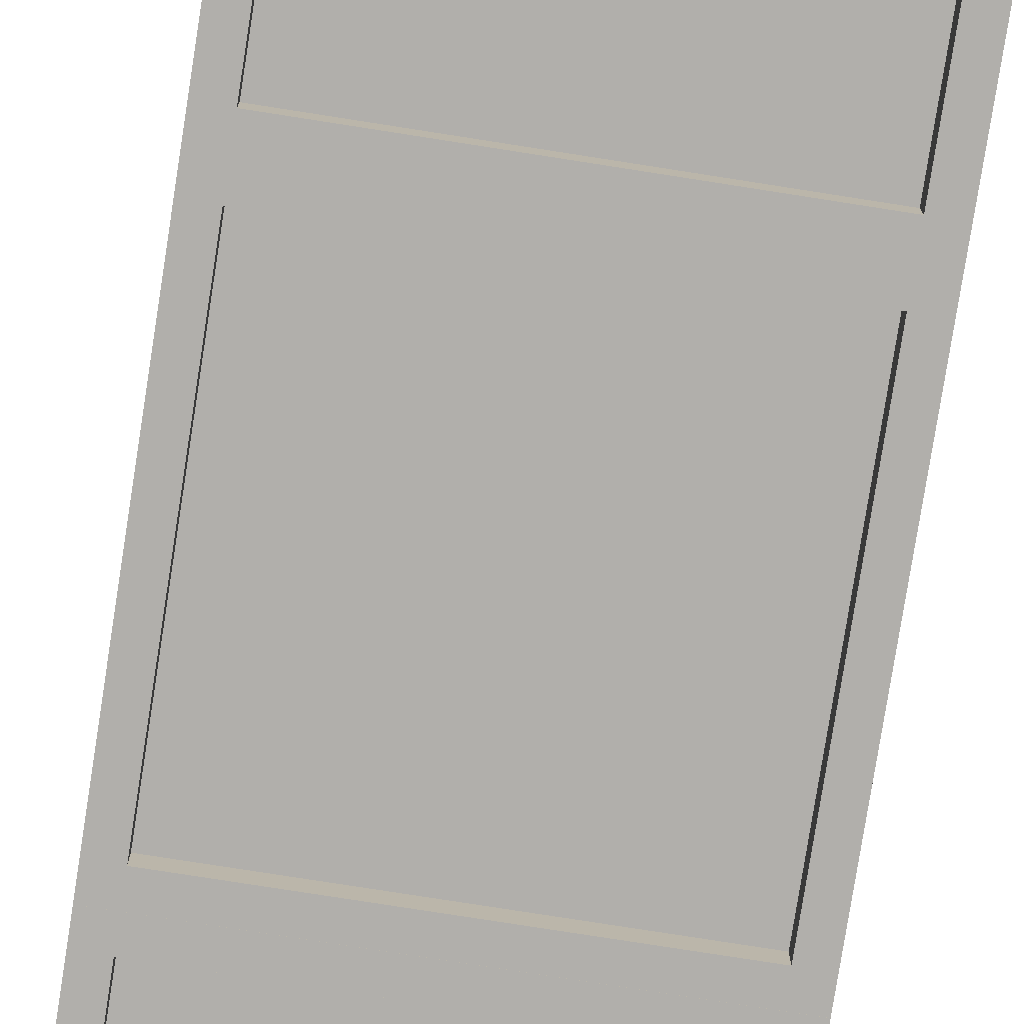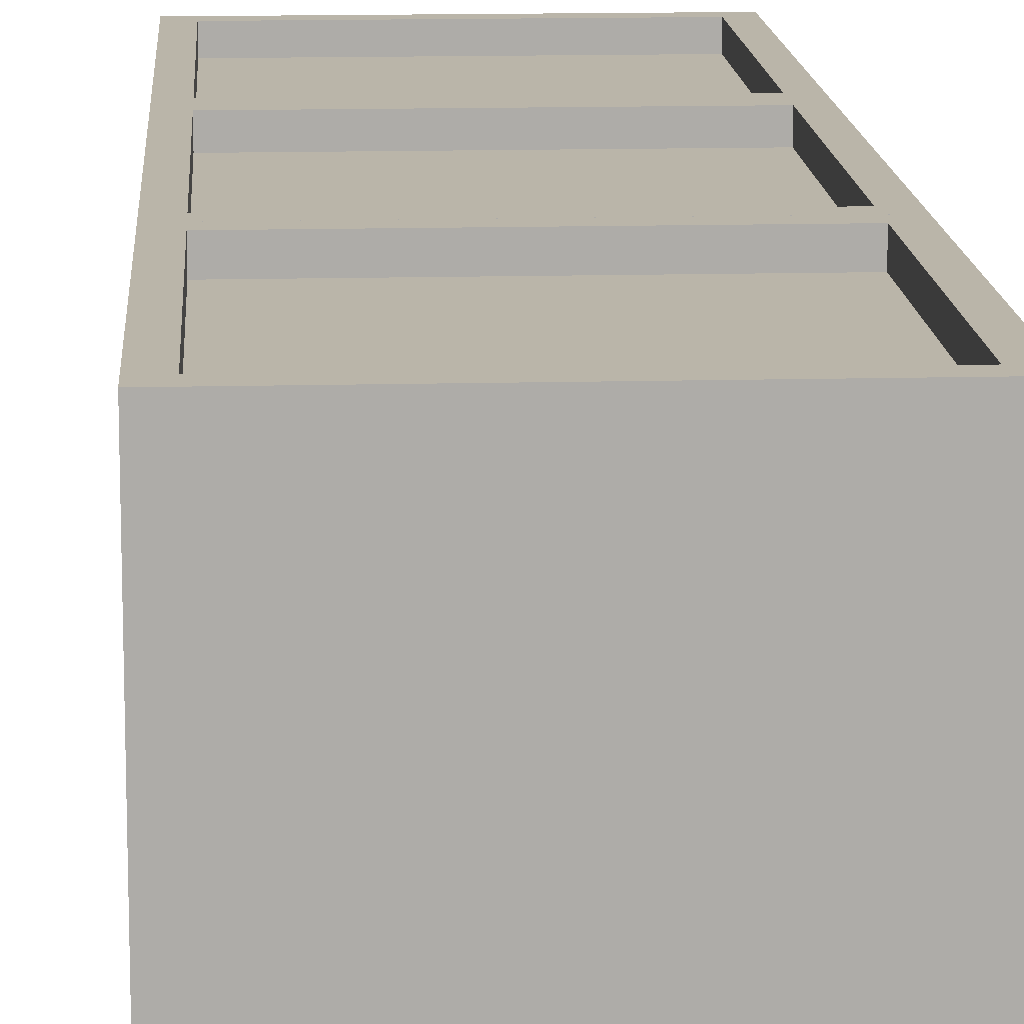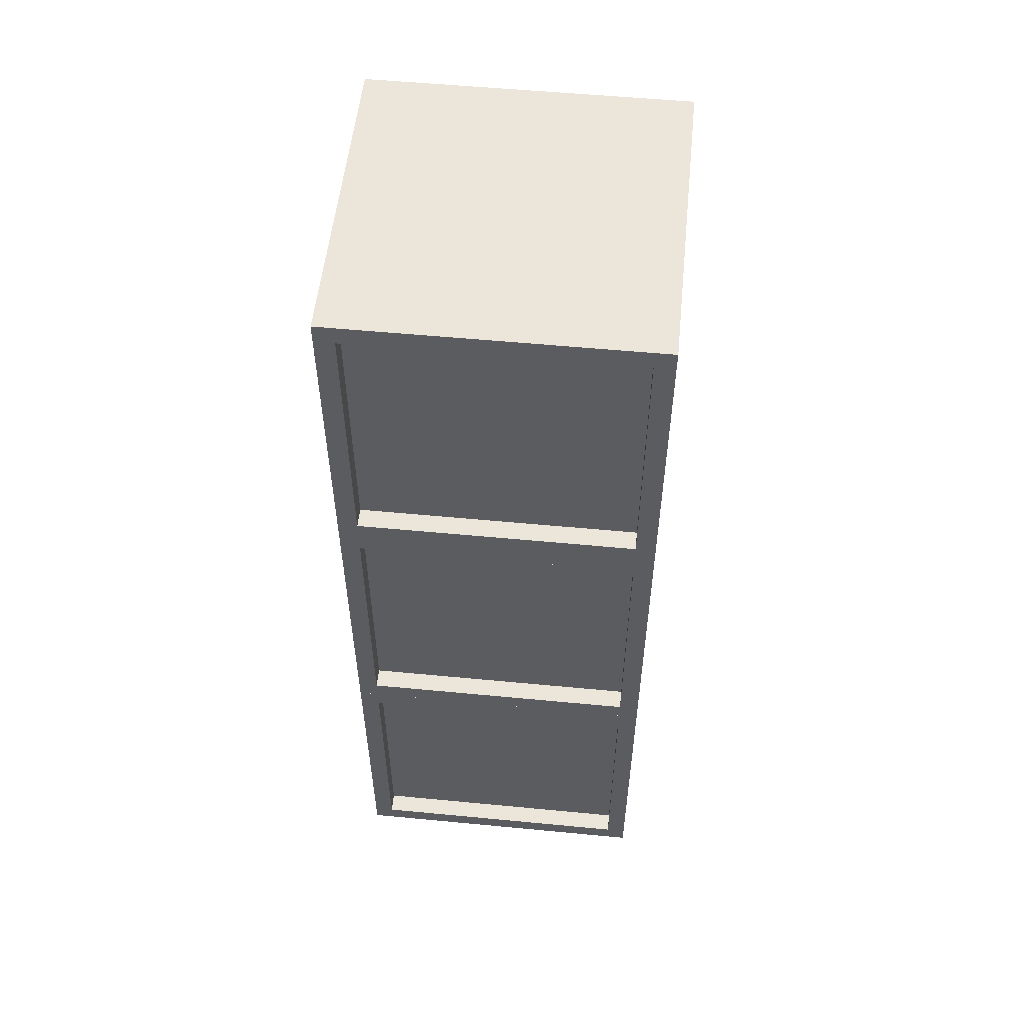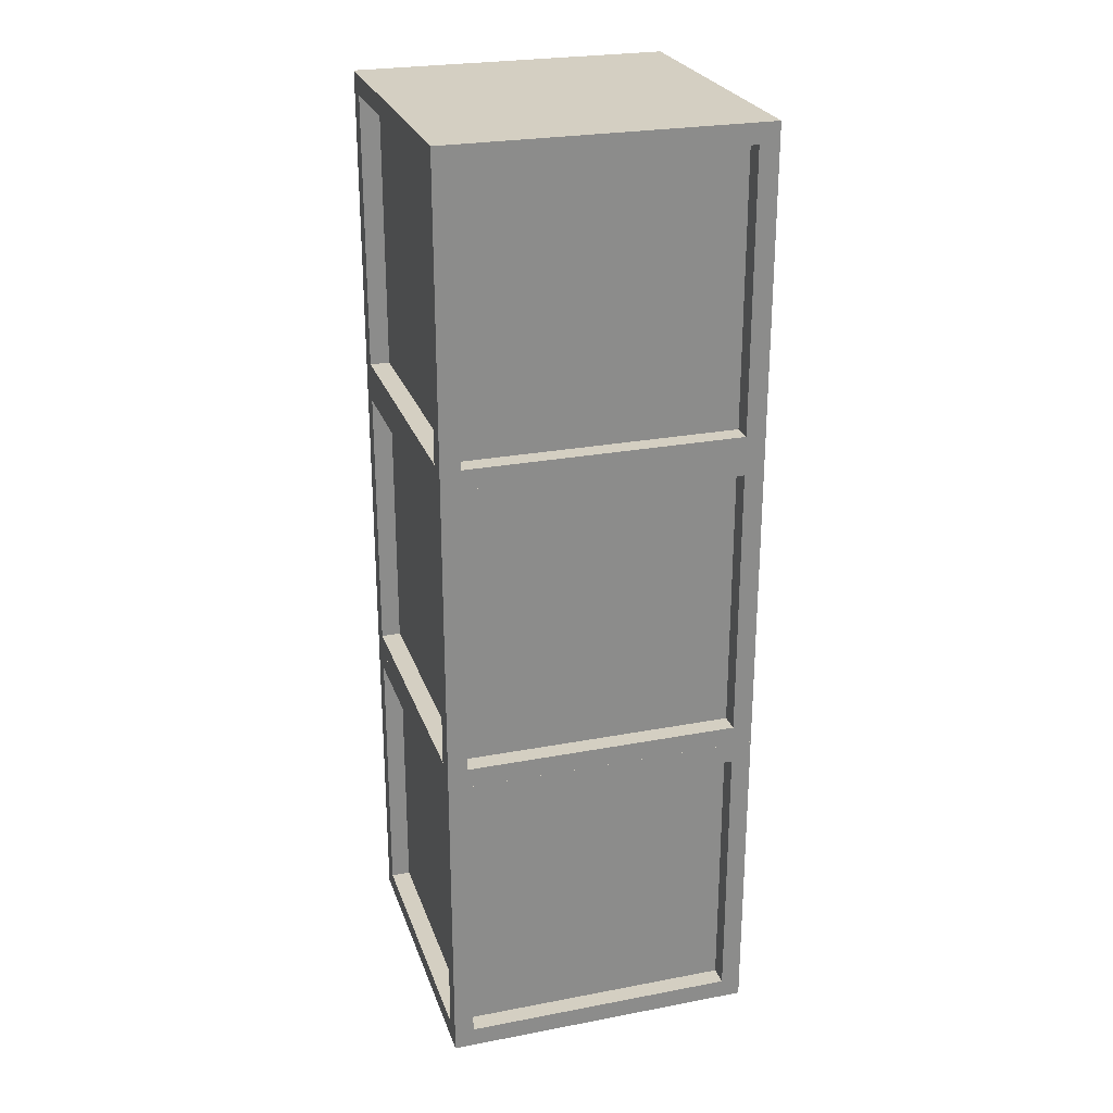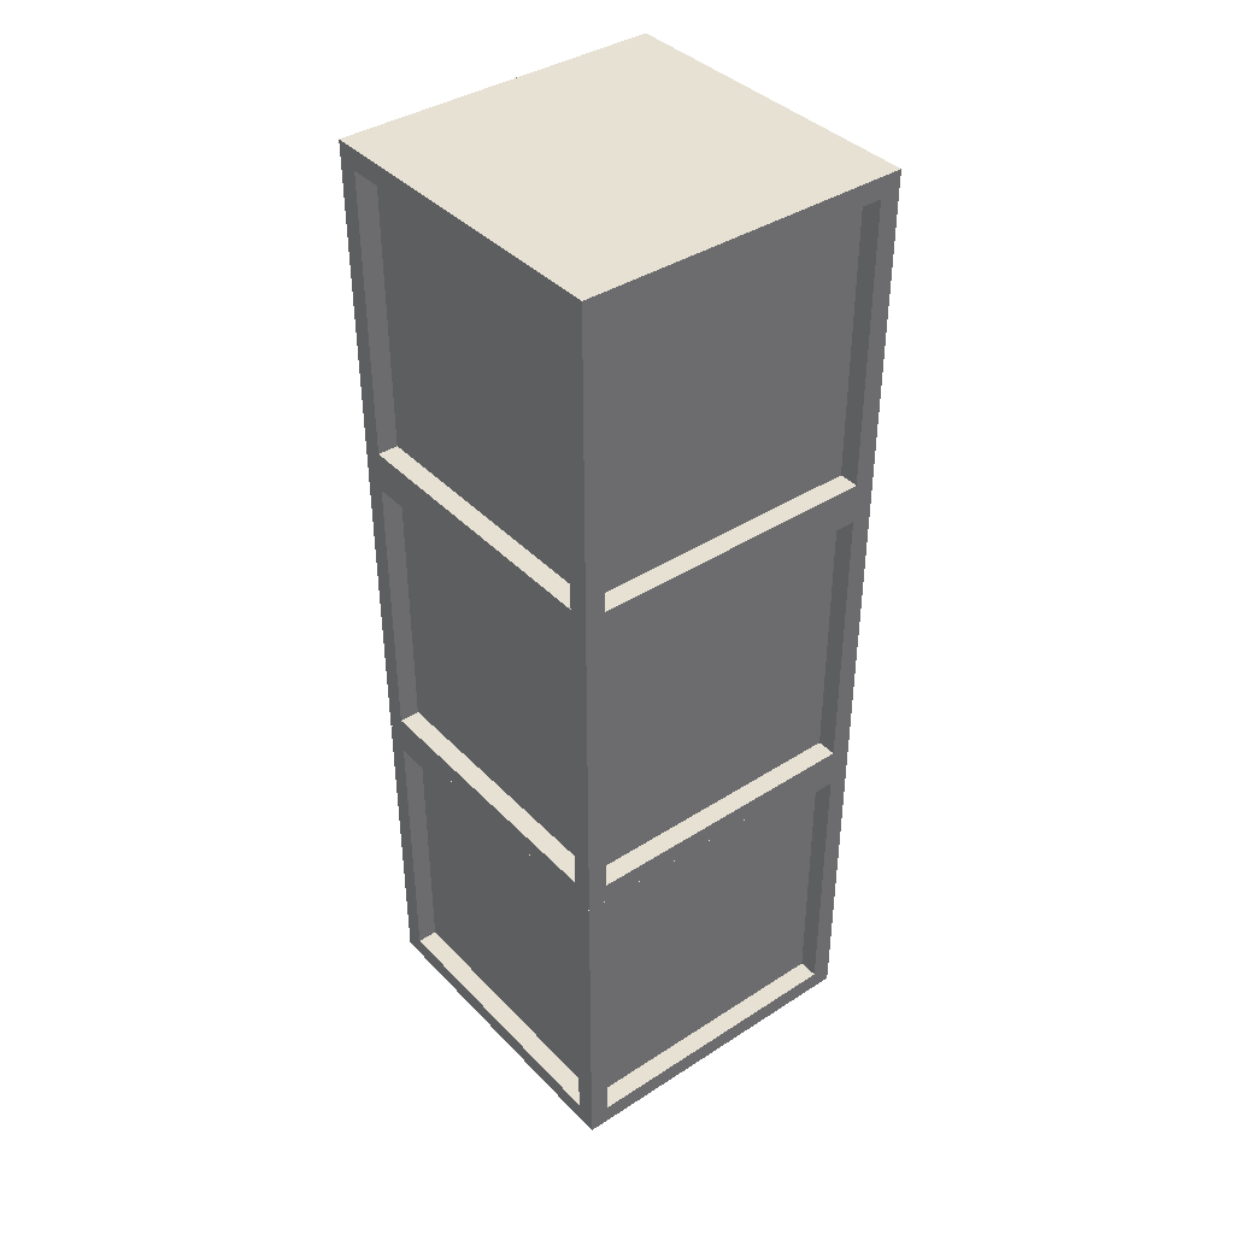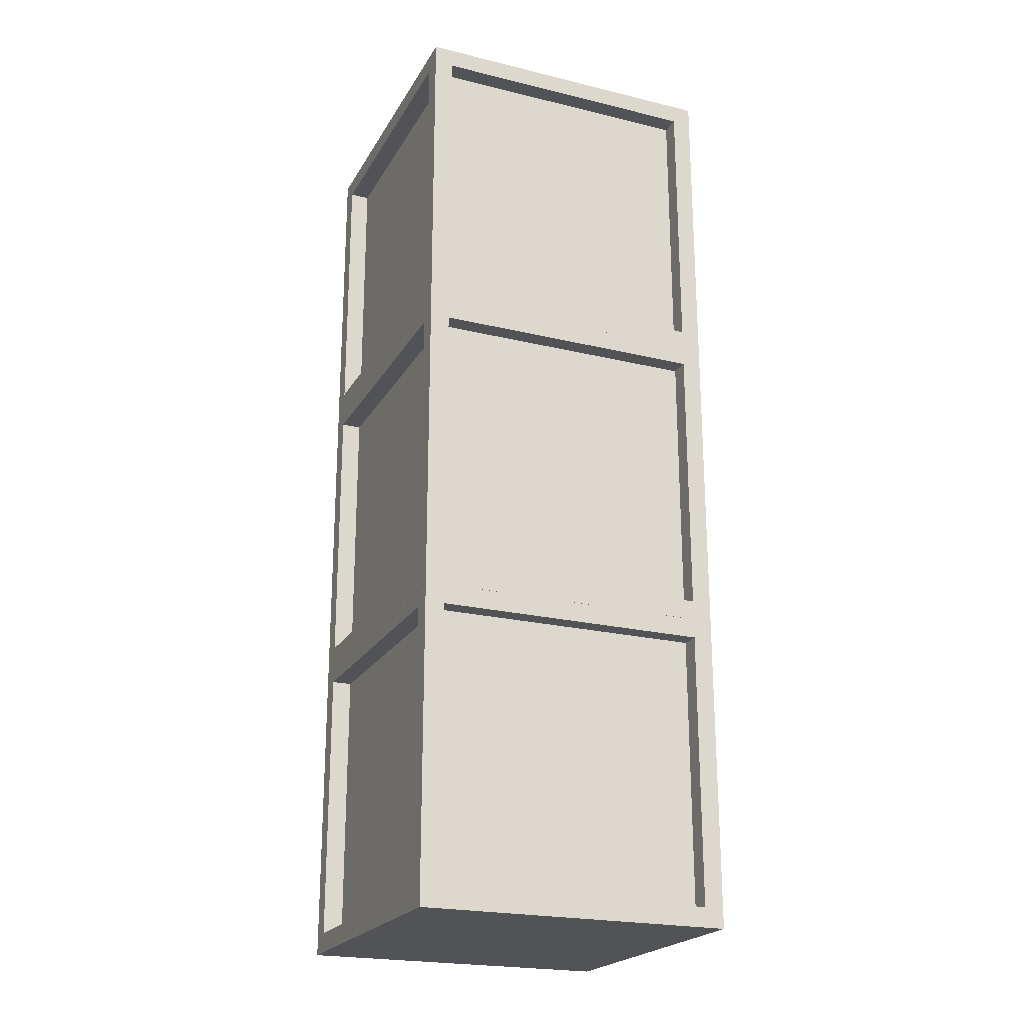
<metadata>
{"format":"obj","ext":"obj","renderer":"f3d","projection":"perspective","resolution":1024,"background":"white","views":[{"elev":-78.1,"azim":171.1,"up":"+Z"},{"elev":13.5,"azim":-3.4,"up":"+Z"},{"elev":54.6,"azim":95.8,"up":"+Y"},{"elev":25.6,"azim":73.1,"up":"+Y"},{"elev":39.5,"azim":141.4,"up":"+Y"},{"elev":-22.2,"azim":-22.8,"up":"+Y"}]}
</metadata>
<code>
v -0.9961 0.9958 0.9961
v 0.9961 0.9958 0.9961
v -0.9961 2.988 0.9961
v 0.9961 2.988 0.9961
v -0.9961 2.988 -0.9961
v 0.9961 2.988 -0.9961
v -0.9961 0.9958 -0.9961
v 0.9961 0.9958 -0.9961
v -0.9961 2.863 0.9961
v -0.9961 2.863 -0.9961
v 0.9961 2.863 -0.9961
v 0.9961 2.863 0.9961
v -0.9961 1.12 0.9961
v -0.9961 1.12 -0.9961
v 0.9961 1.12 -0.9961
v 0.9961 1.12 0.9961
v 0.8716 0.9958 0.9961
v 0.8716 1.12 0.9961
v 0.8716 2.863 0.9961
v 0.8716 2.988 0.9961
v 0.8716 2.988 -0.9961
v 0.8716 2.863 -0.9961
v 0.8716 1.12 -0.9961
v 0.8716 0.9958 -0.9961
v -0.8716 0.9958 0.9961
v -0.8716 1.12 0.9961
v -0.8716 2.863 0.9961
v -0.8716 2.988 0.9961
v -0.8716 2.988 -0.9961
v -0.8716 2.863 -0.9961
v -0.8716 1.12 -0.9961
v -0.8716 0.9958 -0.9961
v 0.8716 2.863 0.8722
v -0.8716 2.863 0.8722
v -0.8716 1.12 0.8722
v 0.8716 1.12 0.8722
v -0.9961 0.9958 0.8716
v -0.9961 1.12 0.8716
v -0.9961 2.863 0.8716
v -0.9961 2.988 0.8716
v -0.8716 2.988 0.8716
v 0.8716 2.988 0.8716
v 0.9961 2.988 0.8716
v 0.9961 2.863 0.8716
v 0.9961 1.12 0.8716
v 0.9961 0.9958 0.8716
v 0.8716 0.9958 0.8716
v -0.8716 0.9958 0.8716
v -0.9961 0.9958 -0.8715
v -0.9961 1.12 -0.8715
v -0.9961 2.863 -0.8715
v -0.9961 2.988 -0.8715
v -0.8716 2.988 -0.8715
v 0.8716 2.988 -0.8715
v 0.9961 2.988 -0.8715
v 0.9961 2.863 -0.8715
v 0.9961 1.12 -0.8715
v 0.9961 0.9958 -0.8715
v 0.8716 0.9958 -0.8715
v -0.8716 0.9958 -0.8715
v -0.8704 1.12 -0.8715
v -0.8704 2.863 -0.8715
v -0.8704 1.12 0.8716
v -0.8704 2.863 0.8716
v 0.8709 1.12 -0.8715
v 0.8709 1.12 0.8716
v 0.8709 2.863 -0.8715
v 0.8709 2.863 0.8716
v -0.8716 1.12 -0.8734
v 0.8716 1.12 -0.8734
v -0.8716 2.863 -0.8734
v 0.8716 2.863 -0.8734
v -0.9961 -0.9956 0.9961
v 0.9961 -0.9955 0.9961
v -0.9961 0.9966 0.9961
v 0.9961 0.9966 0.9961
v -0.9961 0.9966 -0.9961
v 0.9961 0.9966 -0.9961
v -0.9961 -0.9956 -0.9961
v 0.9961 -0.9955 -0.9961
v -0.9961 0.872 0.9961
v -0.9961 0.872 -0.9961
v 0.9961 0.872 -0.9961
v 0.9961 0.872 0.9961
v -0.9961 -0.871 0.9961
v -0.9961 -0.871 -0.9961
v 0.9961 -0.871 -0.9961
v 0.9961 -0.871 0.9961
v 0.8716 -0.9956 0.9961
v 0.8716 -0.871 0.9961
v 0.8716 0.872 0.9961
v 0.8716 0.9966 0.9961
v 0.8716 0.9966 -0.9961
v 0.8716 0.872 -0.9961
v 0.8716 -0.871 -0.9961
v 0.8716 -0.9956 -0.9961
v -0.8716 -0.9956 0.9961
v -0.8716 -0.871 0.9961
v -0.8716 0.872 0.9961
v -0.8716 0.9966 0.9961
v -0.8716 0.9966 -0.9961
v -0.8716 0.872 -0.9961
v -0.8716 -0.871 -0.9961
v -0.8716 -0.9956 -0.9961
v 0.8716 0.872 0.8722
v -0.8716 0.872 0.8722
v -0.8716 -0.871 0.8722
v 0.8716 -0.871 0.8722
v -0.9961 -0.9956 0.8716
v -0.9961 -0.871 0.8716
v -0.9961 0.872 0.8716
v -0.9961 0.9966 0.8716
v -0.8716 0.9966 0.8716
v 0.8716 0.9966 0.8716
v 0.9961 0.9966 0.8716
v 0.9961 0.872 0.8716
v 0.9961 -0.871 0.8716
v 0.9961 -0.9955 0.8716
v 0.8716 -0.9956 0.8716
v -0.8716 -0.9956 0.8716
v -0.9961 -0.9956 -0.8715
v -0.9961 -0.871 -0.8715
v -0.9961 0.872 -0.8715
v -0.9961 0.9966 -0.8715
v -0.8716 0.9966 -0.8715
v 0.8716 0.9966 -0.8715
v 0.9961 0.9966 -0.8715
v 0.9961 0.872 -0.8715
v 0.9961 -0.871 -0.8715
v 0.9961 -0.9955 -0.8715
v 0.8716 -0.9956 -0.8715
v -0.8716 -0.9956 -0.8715
v -0.8704 -0.871 -0.8715
v -0.8704 0.872 -0.8715
v -0.8704 -0.871 0.8716
v -0.8704 0.872 0.8716
v 0.8709 -0.871 -0.8715
v 0.8709 -0.871 0.8716
v 0.8709 0.872 -0.8715
v 0.8709 0.872 0.8716
v -0.8716 -0.871 -0.8734
v 0.8716 -0.871 -0.8734
v -0.8716 0.872 -0.8734
v 0.8716 0.872 -0.8734
v -0.9961 -2.988 0.9961
v 0.9961 -2.988 0.9961
v -0.9961 -0.9958 0.9961
v 0.9961 -0.9958 0.9961
v -0.9961 -0.9958 -0.9961
v 0.9961 -0.9958 -0.9961
v -0.9961 -2.988 -0.9961
v 0.9961 -2.988 -0.9961
v -0.9961 -1.12 0.9961
v -0.9961 -1.12 -0.9961
v 0.9961 -1.12 -0.9961
v 0.9961 -1.12 0.9961
v -0.9961 -2.863 0.9961
v -0.9961 -2.863 -0.9961
v 0.9961 -2.863 -0.9961
v 0.9961 -2.863 0.9961
v 0.8716 -2.988 0.9961
v 0.8716 -2.863 0.9961
v 0.8716 -1.12 0.9961
v 0.8716 -0.9958 0.9961
v 0.8716 -0.9958 -0.9961
v 0.8716 -1.12 -0.9961
v 0.8716 -2.863 -0.9961
v 0.8716 -2.988 -0.9961
v -0.8716 -2.988 0.9961
v -0.8716 -2.863 0.9961
v -0.8716 -1.12 0.9961
v -0.8716 -0.9958 0.9961
v -0.8716 -0.9958 -0.9961
v -0.8716 -1.12 -0.9961
v -0.8716 -2.863 -0.9961
v -0.8716 -2.988 -0.9961
v 0.8716 -1.12 0.8722
v -0.8716 -1.12 0.8722
v -0.8716 -2.863 0.8722
v 0.8716 -2.863 0.8722
v -0.9961 -2.988 0.8716
v -0.9961 -2.863 0.8716
v -0.9961 -1.12 0.8716
v -0.9961 -0.9958 0.8716
v -0.8716 -0.9958 0.8716
v 0.8716 -0.9958 0.8716
v 0.9961 -0.9958 0.8716
v 0.9961 -1.12 0.8716
v 0.9961 -2.863 0.8716
v 0.9961 -2.988 0.8716
v 0.8716 -2.988 0.8716
v -0.8716 -2.988 0.8716
v -0.9961 -2.988 -0.8715
v -0.9961 -2.863 -0.8715
v -0.9961 -1.12 -0.8715
v -0.9961 -0.9958 -0.8715
v -0.8716 -0.9958 -0.8715
v 0.8716 -0.9958 -0.8715
v 0.9961 -0.9958 -0.8715
v 0.9961 -1.12 -0.8715
v 0.9961 -2.863 -0.8715
v 0.9961 -2.988 -0.8715
v 0.8716 -2.988 -0.8715
v -0.8716 -2.988 -0.8715
v -0.8704 -2.863 -0.8715
v -0.8704 -1.12 -0.8715
v -0.8704 -2.863 0.8716
v -0.8704 -1.12 0.8716
v 0.8709 -2.863 -0.8715
v 0.8709 -2.863 0.8716
v 0.8709 -1.12 -0.8715
v 0.8709 -1.12 0.8716
v -0.8716 -2.863 -0.8734
v 0.8716 -2.863 -0.8734
v -0.8716 -1.12 -0.8734
v 0.8716 -1.12 -0.8734
f 26 13 1 25
f 5 52 53 29
f 32 7 14 31
f 60 49 7 32
f 58 8 15 57
f 14 7 49 50
f 5 10 51 52
f 30 10 5 29
f 56 11 6 55
f 28 3 9 27
f 10 14 50 51
f 31 14 10 30
f 57 15 11 56
f 27 9 13 26
f 16 18 17 2
f 12 19 18 16
f 4 20 19 12
f 21 54 55 6
f 11 22 21 6
f 15 23 22 11
f 8 24 23 15
f 59 24 8 58
f 18 26 25 17
f 33 34 35 36
f 20 28 27 19
f 29 53 54 21
f 22 30 29 21
f 70 69 71 72
f 24 32 31 23
f 60 32 24 59
f 19 27 34 33
f 27 26 35 34
f 26 18 36 35
f 18 19 33 36
f 38 37 1 13
f 39 38 13 9
f 40 39 9 3
f 41 40 3 28
f 42 41 28 20
f 43 42 20 4
f 12 44 43 4
f 16 45 44 12
f 2 46 45 16
f 17 47 46 2
f 25 48 47 17
f 1 37 48 25
f 50 49 37 38
f 62 61 63 64
f 52 51 39 40
f 53 52 40 41
f 54 53 41 42
f 55 54 42 43
f 44 56 55 43
f 66 65 67 68
f 46 58 57 45
f 47 59 58 46
f 48 60 59 47
f 48 37 49 60
f 51 50 61 62
f 50 38 63 61
f 38 39 64 63
f 39 51 62 64
f 45 57 65 66
f 57 56 67 65
f 56 44 68 67
f 44 45 66 68
f 23 31 69 70
f 31 30 71 69
f 30 22 72 71
f 22 23 70 72
f 98 85 73 97
f 77 124 125 101
f 104 79 86 103
f 132 121 79 104
f 130 80 87 129
f 86 79 121 122
f 77 82 123 124
f 102 82 77 101
f 128 83 78 127
f 100 75 81 99
f 82 86 122 123
f 103 86 82 102
f 129 87 83 128
f 99 81 85 98
f 88 90 89 74
f 84 91 90 88
f 76 92 91 84
f 93 126 127 78
f 83 94 93 78
f 87 95 94 83
f 80 96 95 87
f 131 96 80 130
f 90 98 97 89
f 105 106 107 108
f 92 100 99 91
f 101 125 126 93
f 94 102 101 93
f 142 141 143 144
f 96 104 103 95
f 132 104 96 131
f 91 99 106 105
f 99 98 107 106
f 98 90 108 107
f 90 91 105 108
f 110 109 73 85
f 111 110 85 81
f 112 111 81 75
f 113 112 75 100
f 114 113 100 92
f 115 114 92 76
f 84 116 115 76
f 88 117 116 84
f 74 118 117 88
f 89 119 118 74
f 97 120 119 89
f 73 109 120 97
f 122 121 109 110
f 134 133 135 136
f 124 123 111 112
f 125 124 112 113
f 126 125 113 114
f 127 126 114 115
f 116 128 127 115
f 138 137 139 140
f 118 130 129 117
f 119 131 130 118
f 120 132 131 119
f 120 109 121 132
f 123 122 133 134
f 122 110 135 133
f 110 111 136 135
f 111 123 134 136
f 117 129 137 138
f 129 128 139 137
f 128 116 140 139
f 116 117 138 140
f 95 103 141 142
f 103 102 143 141
f 102 94 144 143
f 94 95 142 144
f 170 157 145 169
f 149 196 197 173
f 176 151 158 175
f 204 193 151 176
f 202 152 159 201
f 158 151 193 194
f 149 154 195 196
f 174 154 149 173
f 200 155 150 199
f 172 147 153 171
f 154 158 194 195
f 175 158 154 174
f 201 159 155 200
f 171 153 157 170
f 160 162 161 146
f 156 163 162 160
f 148 164 163 156
f 165 198 199 150
f 155 166 165 150
f 159 167 166 155
f 152 168 167 159
f 203 168 152 202
f 162 170 169 161
f 177 178 179 180
f 164 172 171 163
f 173 197 198 165
f 166 174 173 165
f 214 213 215 216
f 168 176 175 167
f 204 176 168 203
f 163 171 178 177
f 171 170 179 178
f 170 162 180 179
f 162 163 177 180
f 182 181 145 157
f 183 182 157 153
f 184 183 153 147
f 185 184 147 172
f 186 185 172 164
f 187 186 164 148
f 156 188 187 148
f 160 189 188 156
f 146 190 189 160
f 161 191 190 146
f 169 192 191 161
f 145 181 192 169
f 194 193 181 182
f 206 205 207 208
f 196 195 183 184
f 197 196 184 185
f 198 197 185 186
f 199 198 186 187
f 188 200 199 187
f 210 209 211 212
f 190 202 201 189
f 191 203 202 190
f 192 204 203 191
f 192 181 193 204
f 195 194 205 206
f 194 182 207 205
f 182 183 208 207
f 183 195 206 208
f 189 201 209 210
f 201 200 211 209
f 200 188 212 211
f 188 189 210 212
f 167 175 213 214
f 175 174 215 213
f 174 166 216 215
f 166 167 214 216

</code>
